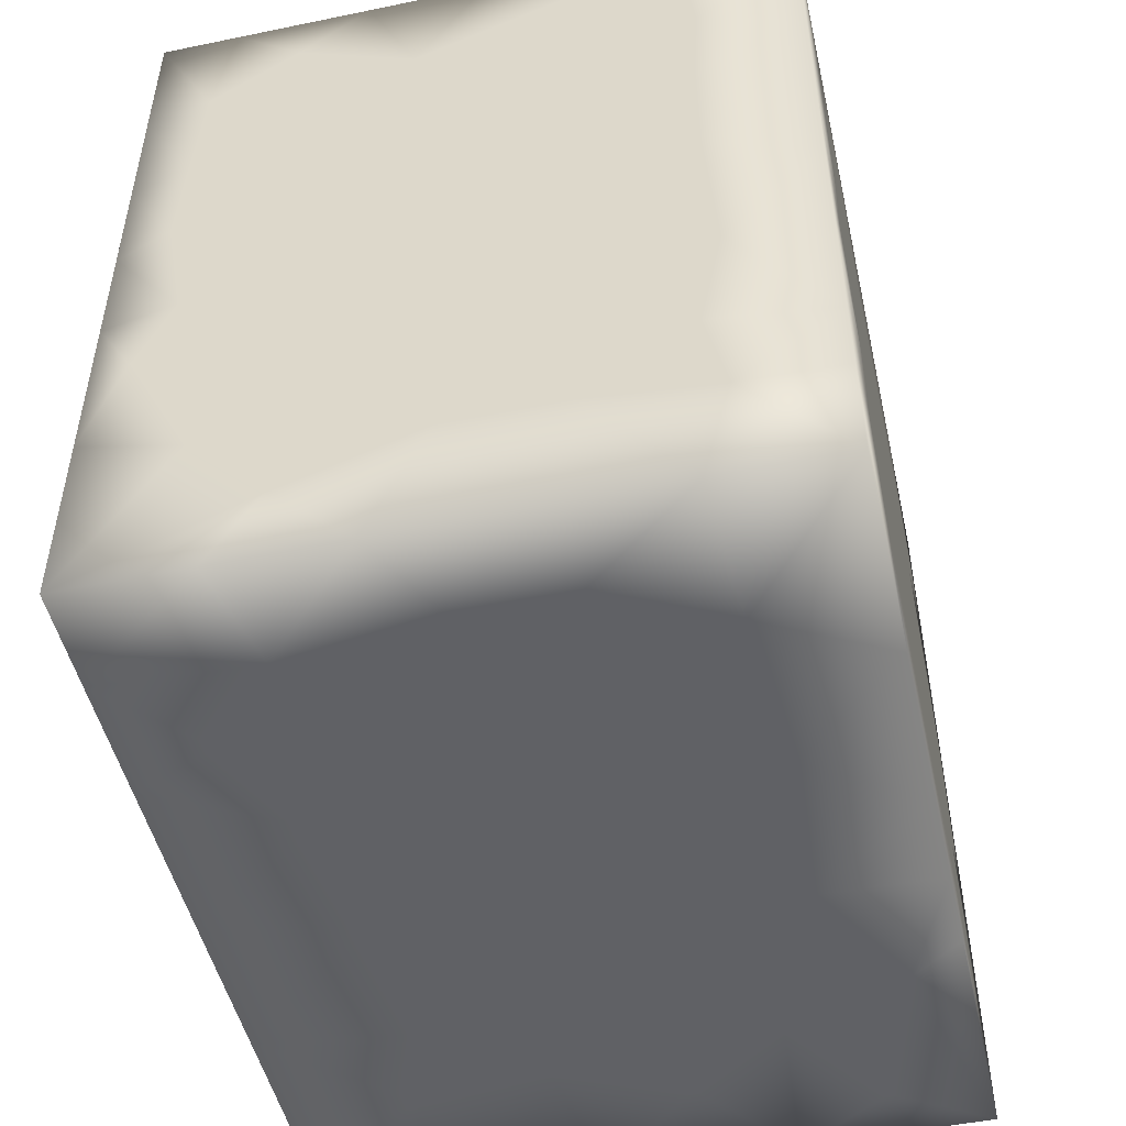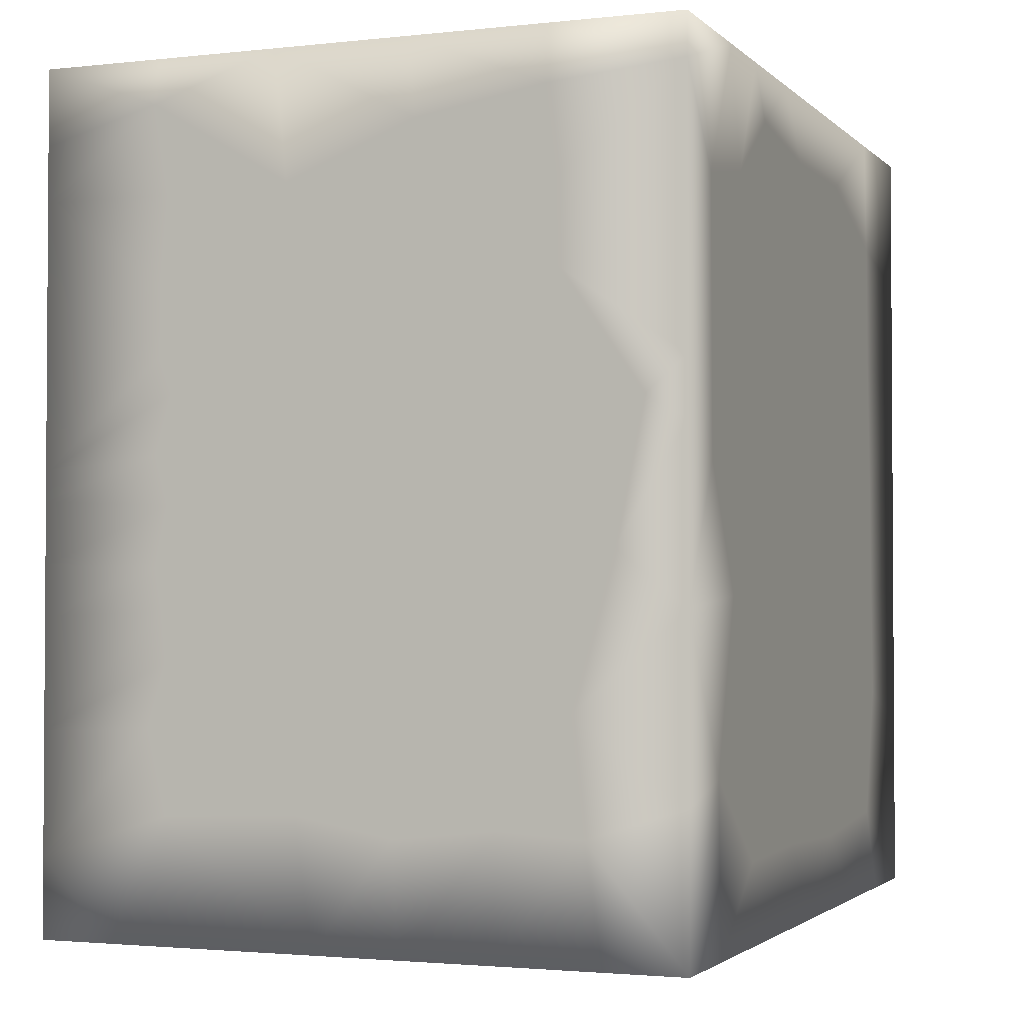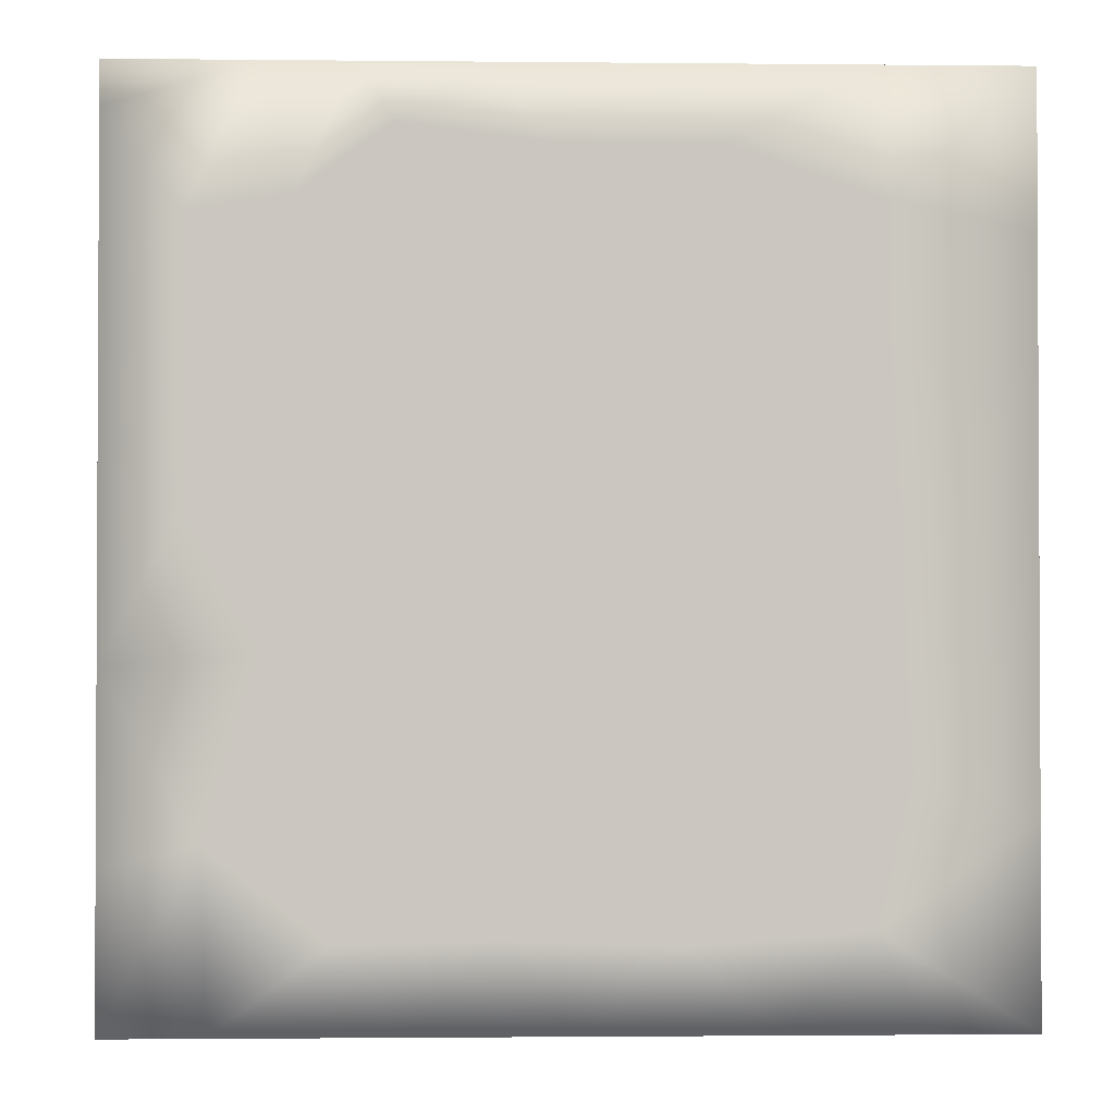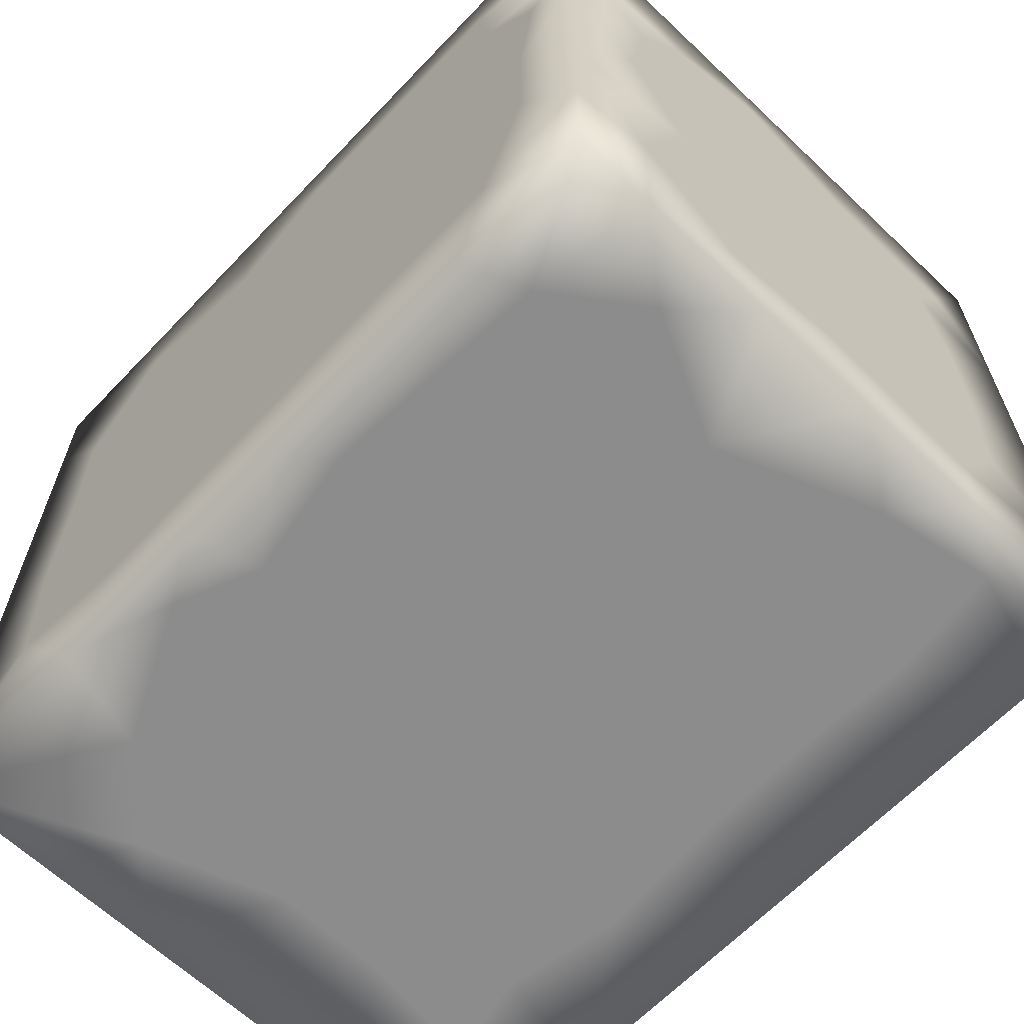
<metadata>
{"format":"obj","ext":"obj","renderer":"f3d","projection":"perspective","resolution":1024,"background":"white","views":[{"elev":-49.7,"azim":-167.2,"up":"+Y"},{"elev":-2.2,"azim":21.4,"up":"+Y"},{"elev":-1.6,"azim":87.9,"up":"+Y"},{"elev":-64.3,"azim":136.4,"up":"+Z"}]}
</metadata>
<code>
v -0.8859 -1.15 -1.112
v -0.8859 -0.8576 -1.112
v -0.8859 -0.6503 -1.112
v -0.8859 -0.3016 -1.112
v -0.8859 0 -1.112
v -0.8859 0.3016 -1.112
v -0.8859 0.6032 -1.112
v -0.8859 0.9519 -1.112
v -0.8859 1.15 -1.112
v -0.6179 -0.845 -1.112
v -0.5466 -1.15 -1.112
v -0.5623 -0.5978 -1.112
v -0.622 -0.2812 -1.112
v -0.5926 0.1434 -1.112
v -0.5905 0.4737 -1.112
v -0.6037 0.7408 -1.112
v -0.567 1.043 -1.112
v -0.2955 -0.01412 -1.112
v -0.4147 1.15 -1.112
v -0.274 -0.802 -1.112
v -0.2545 -1.15 -1.112
v -0.222 0.694 -1.112
v -0.266 0.99 -1.112
v 0.2374 -0.672 -1.112
v 0.1255 -0.3661 -1.112
v -0.0377 1.15 -1.112
v 0.03362 -0.8004 -1.112
v 0.0471 -0.1225 -1.112
v 0.1151 0.4601 -1.112
v 0.1522 0.8255 -1.112
v 0.09963 0.1683 -1.112
v 0.1908 -1.15 -1.112
v 0.3735 0.603 -1.112
v 0.2922 1.15 -1.112
v 0.4249 0.3113 -1.112
v 0.4783 -0.4122 -1.112
v 0.4323 -0.04084 -1.112
v 0.4794 0.9898 -1.112
v 0.6691 1.15 -1.112
v 0.6971 -0.1329 -1.112
v 0.6141 -0.7116 -1.112
v 0.7894 -0.3508 -1.112
v 0.7552 0.2056 -1.112
v 0.7404 0.4976 -1.112
v 0.7199 0.8201 -1.112
v 0.8859 -1.15 -1.112
v 0.8859 -0.6409 -1.112
v 0.8859 -0.1885 -1.112
v 0.8859 0.1131 -1.112
v 0.8859 0.4147 -1.112
v 0.8859 0.754 -1.112
v 0.8859 1.15 -1.112
v -0.8859 0.0268 -0.8699
v -0.8859 1.15 -0.7398
v -0.8859 -0.5567 -0.7418
v 0.8859 -0.544 -0.8071
v 0.8859 -0.2363 -0.7922
v 0.8859 0.08157 -0.7831
v 0.8859 0.4842 -0.76
v -0.8859 -0.208 -0.6482
v -0.8859 0.3699 -0.7612
v 0.8859 0.8297 -0.7557
v -0.8859 -0.7755 -0.6078
v 0.8859 -0.9047 -0.7207
v 0.8859 -0.5702 -0.6056
v 0.8859 -0.2117 -0.4614
v -0.8859 -0.1162 -0.4012
v -0.8859 0.1508 -0.478
v 0.8859 0.2067 -0.4701
v 0.8859 0.9622 -0.3656
v -0.8859 1.029 -0.4427
v -0.8859 1.15 -0.3958
v 0.8859 0.6303 -0.5014
v 0.8859 1.15 -0.7375
v -0.8859 -1.15 -0.5372
v 0.8859 -0.9385 -0.2611
v -0.8859 0.583 -0.3679
v 0.8859 -0.6557 -0.3413
v -0.8859 -0.8431 -0.249
v -0.8859 -0.4153 -0.3161
v -0.8859 0.06387 -0.1844
v -0.8859 1.15 -0.08482
v 0.8859 0.09636 -0.1297
v 0.8859 0.4197 0.04164
v 0.8859 1.15 -0.3581
v -0.8859 0.3541 -0.1103
v -0.8859 -0.1839 -0.03879
v 0.8859 -0.9227 0.1721
v -0.8859 0.8197 -0.07385
v 0.8859 0.746 -0.1106
v -0.8859 -1.15 -0.0754
v -0.8859 -0.5216 -0.03477
v -0.8859 0.04388 0.1774
v 0.8859 -0.3152 -0.07477
v 0.8859 1.15 -0.02827
v -0.8859 1.15 0.2639
v 0.8859 0.2752 0.31
v 0.8859 0.9625 0.04691
v -0.8859 -1.15 0.1885
v -0.8859 -0.8698 0.1302
v 0.8859 -0.6848 0.06509
v 0.8859 -0.3978 0.3184
v -0.8859 0.4934 0.2215
v 0.8859 -0.1158 0.2262
v 0.8859 0.6811 0.3081
v -0.8859 -0.123 0.6461
v -0.8859 0.2824 0.4944
v 0.8859 1.15 0.1979
v -0.8859 -0.81 0.4833
v -0.8859 -0.3991 0.3104
v -0.8859 1.15 0.4901
v -0.8859 -1.15 0.4147
v 0.8859 -0.9325 0.5649
v 0.8859 -0.08971 0.5149
v 0.8859 0.2161 0.6215
v 0.8859 1.008 0.4173
v -0.8859 0.5356 0.6824
v -0.8859 1.15 0.6974
v 0.8859 -0.6008 0.4631
v 0.8859 1.15 0.5089
v 0.8859 -0.249 0.7324
v -0.8859 -0.5055 0.7644
v 0.8859 0.4822 0.6274
v 0.8859 0.838 0.6553
v -0.8859 -0.9644 0.8527
v -0.8859 0.8612 0.7514
v 0.8859 1.15 0.7351
v 0.8859 0.08398 0.9124
v 0.8859 -0.699 0.8683
v 0.8859 0.4303 0.9155
v -0.8859 -0.3021 1.005
v -0.8859 -0.1103 0.996
v -0.8859 0.108 1.02
v -0.8859 0.251 0.9043
v -0.8859 0.8065 1.009
v 0.8859 0.7923 0.9183
v -0.8859 -1.15 1.112
v -0.8859 -0.933 1.112
v -0.8859 -0.6032 1.112
v -0.8859 -0.4712 1.112
v -0.8859 -0.3016 1.112
v -0.8859 -0.1696 1.112
v -0.8859 0 1.112
v -0.8859 0.0754 1.112
v -0.8859 0.1508 1.112
v -0.8859 0.2262 1.112
v -0.8859 0.4901 1.112
v -0.8859 0.7917 1.112
v -0.8859 0.9425 1.112
v -0.8859 1.15 1.112
v -0.5744 -0.5898 1.112
v -0.5241 -0.4193 1.112
v -0.5359 -0.2898 1.112
v -0.5555 -0.1767 1.112
v -0.5218 -0.01504 1.112
v -0.5562 0.115 1.112
v -0.5114 0.2737 1.112
v -0.5465 0.3681 1.112
v -0.5429 0.4527 1.112
v -0.5446 0.5577 1.112
v -0.5244 0.7916 1.112
v -0.5513 1.15 1.112
v -0.5653 1.032 1.112
v -0.5217 -0.8154 1.112
v -0.152 -0.8021 1.112
v -0.3007 -0.5991 1.112
v -0.1886 -0.1724 1.112
v -0.1817 -0.00613 1.112
v -0.2404 0.1049 1.112
v -0.1294 0.2923 1.112
v -0.265 0.3535 1.112
v -0.1815 0.6172 1.112
v -0.1816 0.8032 1.112
v -0.2168 1.15 1.112
v 0.1716 -0.01969 1.112
v 0.1171 -0.8524 1.112
v 0.1866 -0.6797 1.112
v 0.09924 -0.4897 1.112
v 0.1869 0.2824 1.112
v 0.2164 0.502 1.112
v 0.05971 0.5315 1.112
v 0.1847 0.7565 1.112
v 0.1766 0.9425 1.112
v 0.1555 1.15 1.112
v 0.3724 -0.2067 1.112
v 0.3956 -0.8229 1.112
v 0.5884 -0.5374 1.112
v 0.475 0.1512 1.112
v 0.5253 1.003 1.112
v 0.6212 -0.8371 1.112
v 0.5546 0.5527 1.112
v 0.5526 0.7698 1.112
v 0.7017 -0.1352 1.112
v 0.8859 -0.7535 1.112
v 0.8859 -0.2826 1.112
v 0.8859 0.1697 1.112
v 0.8859 0.3251 1.112
v 0.7763 0.2325 1.112
v 0.8859 0.6223 1.112
v 0.8859 1.037 1.112
v 0.8859 1.15 1.112
v -0.4392 1.15 -0.8521
v 0.3649 1.15 -0.8753
v -0.2416 -1.15 -0.8657
v 0.471 -1.15 -0.8098
v 0.8859 -1.15 -0.8364
v 0.06331 -1.15 -0.869
v 0.6564 1.15 -0.6492
v -0.5625 -1.15 -0.7087
v -0.3707 1.15 -0.5076
v 0.02456 1.15 -0.7974
v 0.3093 -1.15 -0.6172
v 0.2575 1.15 -0.5118
v 0.6583 -1.15 -0.596
v -0.6155 1.15 -0.5432
v -0.1731 -1.15 -0.5594
v 0.1139 -1.15 -0.4658
v -0.05123 -1.15 -0.3578
v 0.4819 1.15 -0.2087
v -0.5883 -1.15 -0.2628
v -0.308 -1.15 -0.3197
v -0.02203 1.15 -0.3486
v 0.1255 1.15 -0.1166
v 0.522 -1.15 -0.3052
v 0.8859 -1.15 -0.4971
v 0.8859 -1.15 -0.01826
v -0.04702 -1.15 0.00659
v -0.2975 -1.15 0.06527
v -0.6468 1.15 -0.09885
v -0.2729 1.15 -0.03698
v 0.1876 -1.15 -0.06866
v 0.482 -1.15 0.04148
v -0.5544 -1.15 0.1768
v -0.638 1.15 0.2261
v 0.1752 -1.15 0.1931
v 0.3771 1.15 0.2323
v 0.649 1.15 0.11
v -0.2179 -1.15 0.3708
v 0.04535 1.15 0.2591
v 0.5818 1.15 0.534
v -0.7455 -1.15 0.5197
v -0.3118 1.15 0.4136
v 0.4386 -1.15 0.4677
v 0.8859 -1.15 0.4066
v -0.5876 1.15 0.591
v 0.1165 1.15 0.5914
v 0.4143 1.15 0.8073
v -0.4147 -1.15 0.6315
v 0.5311 -1.15 0.714
v -0.7081 1.15 0.8109
v 0.1888 -1.15 0.6685
v -0.2921 1.15 0.8165
v -0.1494 -1.15 0.8251
v 0.8859 -1.15 0.8547
v -0.6833 -1.15 1.112
v -0.6317 -1.15 0.9523
v -0.377 -1.15 1.112
v -0.1037 -1.15 1.112
v 0.1319 -1.15 1.112
v 0.1013 1.15 0.9637
v 0.3841 -1.15 1.112
v 0.6644 -1.15 1.112
v 0.8859 -1.15 1.112
v -0.3121 -0.2584 -1.112
v -0.2047 -0.5061 -1.112
v -0.8859 0.7413 -0.7842
v -0.2703 0.3533 -1.112
v 0.4046 -0.9343 -1.112
v 0.5384 -1.15 -1.112
v 0.8859 0.4033 -0.2484
v -0.8859 0.8052 0.329
v -0.8859 -0.7086 0.8691
v 0.5207 1.15 1.112
f 10 1 2
f 3 10 2
f 3 12 10
f 63 55 2
f 13 12 3
f 4 13 3
f 5 13 4
f 6 14 5
f 53 6 5
f 7 15 6
f 61 7 6
f 16 15 7
f 8 16 7
f 8 17 16
f 17 8 9
f 10 11 1
f 5 14 13
f 17 23 16
f 10 12 20
f 6 15 14
f 20 12 265
f 13 18 264
f 14 18 13
f 15 16 22
f 17 9 19
f 11 10 20
f 12 264 265
f 15 22 267
f 23 22 16
f 17 19 23
f 11 20 21
f 264 28 265
f 18 31 28
f 27 25 24
f 14 267 18
f 26 23 19
f 20 265 27
f 267 29 31
f 18 267 31
f 30 29 22
f 26 30 23
f 22 23 30
f 264 18 28
f 21 27 32
f 268 27 24
f 265 25 27
f 267 22 29
f 35 31 29
f 31 35 37
f 25 36 24
f 25 28 37
f 29 33 35
f 30 33 29
f 30 38 33
f 34 30 26
f 24 36 41
f 25 37 36
f 38 30 34
f 33 38 45
f 268 46 269
f 37 40 36
f 33 45 44
f 41 268 24
f 35 33 44
f 38 34 39
f 41 42 47
f 40 42 36
f 41 36 42
f 37 43 40
f 35 43 37
f 35 44 43
f 38 39 45
f 40 49 48
f 40 48 42
f 43 49 40
f 39 52 45
f 52 51 45
f 42 48 47
f 50 43 44
f 43 50 49
f 44 51 50
f 45 51 44
f 3 55 4
f 4 53 5
f 53 61 6
f 9 8 54
f 75 2 1
f 52 62 51
f 55 60 4
f 60 53 4
f 68 61 53
f 47 48 56
f 48 49 57
f 49 50 58
f 51 59 50
f 62 59 51
f 52 74 62
f 75 63 2
f 55 3 2
f 54 8 266
f 64 206 46
f 56 65 64
f 56 64 47
f 57 65 56
f 57 56 48
f 58 66 57
f 58 57 49
f 59 69 58
f 59 58 50
f 75 79 63
f 80 60 55
f 60 67 68
f 60 68 53
f 66 65 57
f 69 66 58
f 59 62 73
f 74 70 62
f 61 77 266
f 54 266 71
f 70 73 62
f 79 80 63
f 80 67 60
f 68 77 61
f 65 78 64
f 73 69 59
f 80 79 92
f 68 86 77
f 71 266 77
f 54 71 72
f 66 78 65
f 78 66 94
f 91 79 75
f 89 82 71
f 64 78 76
f 78 101 76
f 90 270 73
f 70 74 85
f 87 67 80
f 81 67 87
f 81 68 67
f 86 68 81
f 83 94 66
f 83 66 69
f 69 270 83
f 95 98 70
f 89 77 86
f 72 71 82
f 78 94 101
f 70 90 73
f 85 95 70
f 92 87 80
f 105 84 90
f 70 98 90
f 92 79 100
f 87 93 81
f 93 86 81
f 103 89 86
f 101 88 76
f 84 97 104
f 100 79 91
f 102 101 94
f 83 104 94
f 99 100 91
f 109 92 100
f 92 110 87
f 93 103 86
f 94 104 102
f 84 104 83
f 98 105 90
f 98 95 108
f 112 109 100
f 96 82 89
f 116 105 98
f 99 112 100
f 110 93 87
f 271 89 103
f 101 119 88
f 116 98 108
f 110 92 109
f 106 93 110
f 107 93 106
f 107 103 93
f 117 103 107
f 101 102 119
f 114 104 97
f 117 271 103
f 114 102 104
f 115 114 97
f 105 97 84
f 125 109 112
f 110 122 106
f 106 134 107
f 97 123 115
f 127 124 120
f 108 120 116
f 137 125 112
f 271 117 126
f 126 111 271
f 111 96 271
f 119 113 88
f 119 129 113
f 121 102 114
f 124 105 116
f 117 107 134
f 118 111 126
f 121 119 102
f 124 123 105
f 120 124 116
f 109 272 122
f 106 132 133
f 119 121 129
f 128 114 115
f 123 124 136
f 117 147 135
f 113 129 254
f 129 195 194
f 123 130 115
f 106 131 132
f 106 133 134
f 117 134 147
f 195 129 121
f 128 121 114
f 130 128 115
f 123 136 130
f 124 127 136
f 131 106 122
f 135 149 118
f 121 128 195
f 138 272 125
f 117 135 126
f 126 135 118
f 272 140 122
f 140 131 122
f 131 142 132
f 132 143 133
f 194 263 129
f 130 197 128
f 201 200 127
f 137 138 125
f 151 138 164
f 152 139 151
f 139 272 138
f 151 139 138
f 153 139 152
f 140 272 139
f 153 140 139
f 154 141 153
f 155 142 154
f 141 131 140
f 153 141 140
f 142 131 141
f 154 142 141
f 156 143 155
f 157 144 156
f 143 132 142
f 155 143 142
f 144 133 143
f 156 144 143
f 158 144 157
f 145 133 144
f 158 145 144
f 159 145 158
f 133 145 146
f 146 134 133
f 159 146 145
f 160 147 159
f 147 134 146
f 159 147 146
f 161 148 160
f 148 135 147
f 160 148 147
f 163 148 161
f 162 150 163
f 149 150 118
f 149 135 148
f 163 149 148
f 163 150 149
f 166 151 164
f 166 152 151
f 167 152 166
f 167 153 152
f 168 153 167
f 168 154 153
f 170 171 169
f 169 156 155
f 171 157 169
f 172 159 171
f 171 158 157
f 171 159 158
f 173 161 172
f 172 160 159
f 172 161 160
f 174 163 173
f 173 163 161
f 162 163 174
f 167 166 178
f 179 168 175
f 175 168 167
f 179 169 168
f 180 170 179
f 179 170 169
f 181 170 180
f 182 172 181
f 183 173 182
f 182 173 172
f 184 174 183
f 183 174 173
f 177 165 176
f 185 175 178
f 167 178 175
f 177 178 165
f 186 177 176
f 187 185 177
f 188 179 175
f 187 177 186
f 191 179 188
f 191 180 179
f 192 180 191
f 192 182 180
f 189 183 192
f 180 182 181
f 192 183 182
f 189 184 183
f 200 273 189
f 185 178 177
f 193 188 185
f 188 198 191
f 190 187 186
f 187 193 185
f 195 193 187
f 192 191 199
f 200 189 192
f 201 273 200
f 194 187 190
f 198 188 193
f 198 197 191
f 197 199 191
f 192 199 200
f 194 195 187
f 196 193 195
f 196 198 193
f 128 196 195
f 128 197 196
f 197 198 196
f 130 199 197
f 200 199 136
f 127 200 136
f 54 202 9
f 52 39 74
f 54 215 202
f 202 26 19
f 39 34 203
f 39 203 208
f 204 216 209
f 211 26 202
f 215 210 202
f 203 211 213
f 208 203 213
f 206 214 205
f 211 210 222
f 204 207 216
f 205 214 212
f 206 225 214
f 225 206 64
f 209 75 1
f 209 216 221
f 207 217 216
f 212 214 224
f 209 220 75
f 209 221 220
f 207 212 217
f 212 224 217
f 213 219 208
f 225 64 76
f 72 215 54
f 216 217 218
f 217 231 218
f 213 211 222
f 85 208 219
f 214 225 224
f 229 215 72
f 216 218 221
f 218 227 221
f 230 222 210
f 217 224 231
f 213 222 223
f 213 223 219
f 225 226 224
f 74 208 85
f 220 91 75
f 215 229 210
f 218 231 227
f 226 76 88
f 229 72 82
f 221 228 220
f 210 229 230
f 219 237 85
f 221 227 228
f 222 230 223
f 224 232 231
f 76 226 225
f 220 233 91
f 220 228 233
f 230 239 223
f 219 223 236
f 85 237 95
f 224 226 232
f 234 229 82
f 219 236 237
f 229 234 230
f 231 235 227
f 236 223 239
f 231 232 235
f 232 226 244
f 226 88 244
f 234 82 96
f 242 230 234
f 239 230 242
f 227 238 228
f 237 240 108
f 237 108 95
f 233 99 91
f 227 235 238
f 235 251 238
f 235 232 243
f 236 240 237
f 113 244 88
f 233 248 241
f 235 243 251
f 120 108 240
f 99 241 112
f 96 111 234
f 99 233 241
f 228 238 233
f 246 239 242
f 239 246 236
f 245 234 111
f 234 245 242
f 236 246 240
f 232 244 243
f 244 249 243
f 244 254 249
f 254 244 113
f 241 137 112
f 250 111 118
f 252 242 245
f 238 253 248
f 242 252 246
f 243 249 251
f 240 246 247
f 250 245 111
f 241 256 137
f 248 256 241
f 251 253 238
f 249 254 262
f 247 127 240
f 245 250 252
f 246 252 260
f 246 260 247
f 249 261 251
f 150 250 118
f 248 253 257
f 251 261 259
f 249 262 261
f 162 250 150
f 162 252 250
f 253 258 257
f 251 259 253
f 260 252 174
f 254 263 262
f 253 259 258
f 184 247 260
f 255 137 256
f 256 257 255
f 248 257 256
f 174 252 162
f 260 174 184
f 201 127 273
f 129 263 254
f 11 209 1
f 204 209 11
f 204 11 21
f 21 32 207
f 32 205 207
f 269 46 206
f 255 164 138
f 137 255 138
f 255 257 164
f 164 165 166
f 257 258 164
f 258 176 165
f 258 165 164
f 258 259 176
f 259 186 176
f 261 190 186
f 261 186 259
f 261 262 190
f 263 194 190
f 263 190 262
f 13 264 12
f 21 20 27
f 28 25 265
f 169 155 168
f 168 155 154
f 169 157 156
f 178 166 165
f 7 266 8
f 15 267 14
f 28 31 37
f 32 268 269
f 268 41 46
f 268 32 27
f 41 47 46
f 61 266 7
f 64 46 47
f 63 80 55
f 90 84 270
f 270 69 73
f 89 71 77
f 270 84 83
f 271 96 89
f 109 122 110
f 105 123 97
f 125 272 109
f 130 136 199
f 181 171 170
f 181 172 171
f 188 175 185
f 273 184 189
f 9 202 19
f 26 211 34
f 74 39 208
f 211 203 34
f 210 211 202
f 238 248 233
f 240 127 120
f 127 247 273
f 184 273 247
f 21 207 204
f 207 205 212
f 32 269 205
f 206 205 269

</code>
